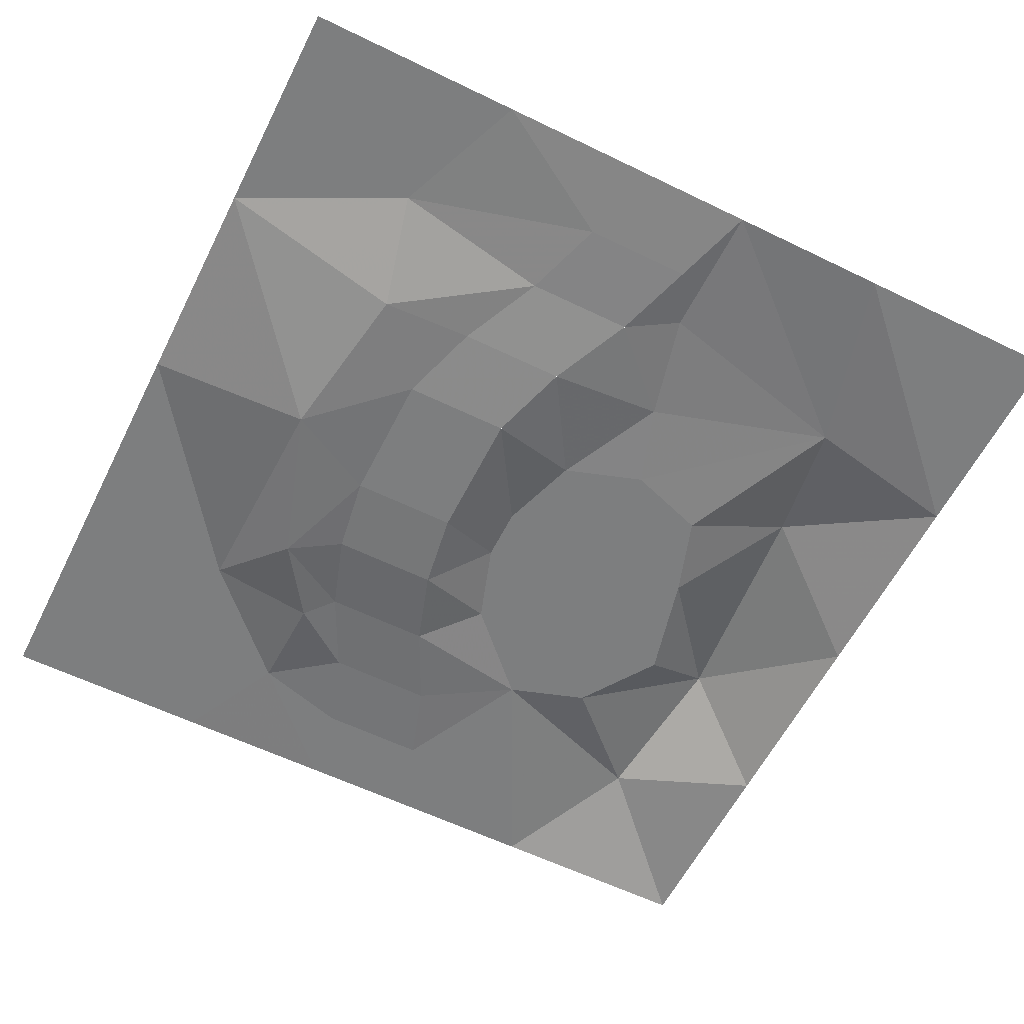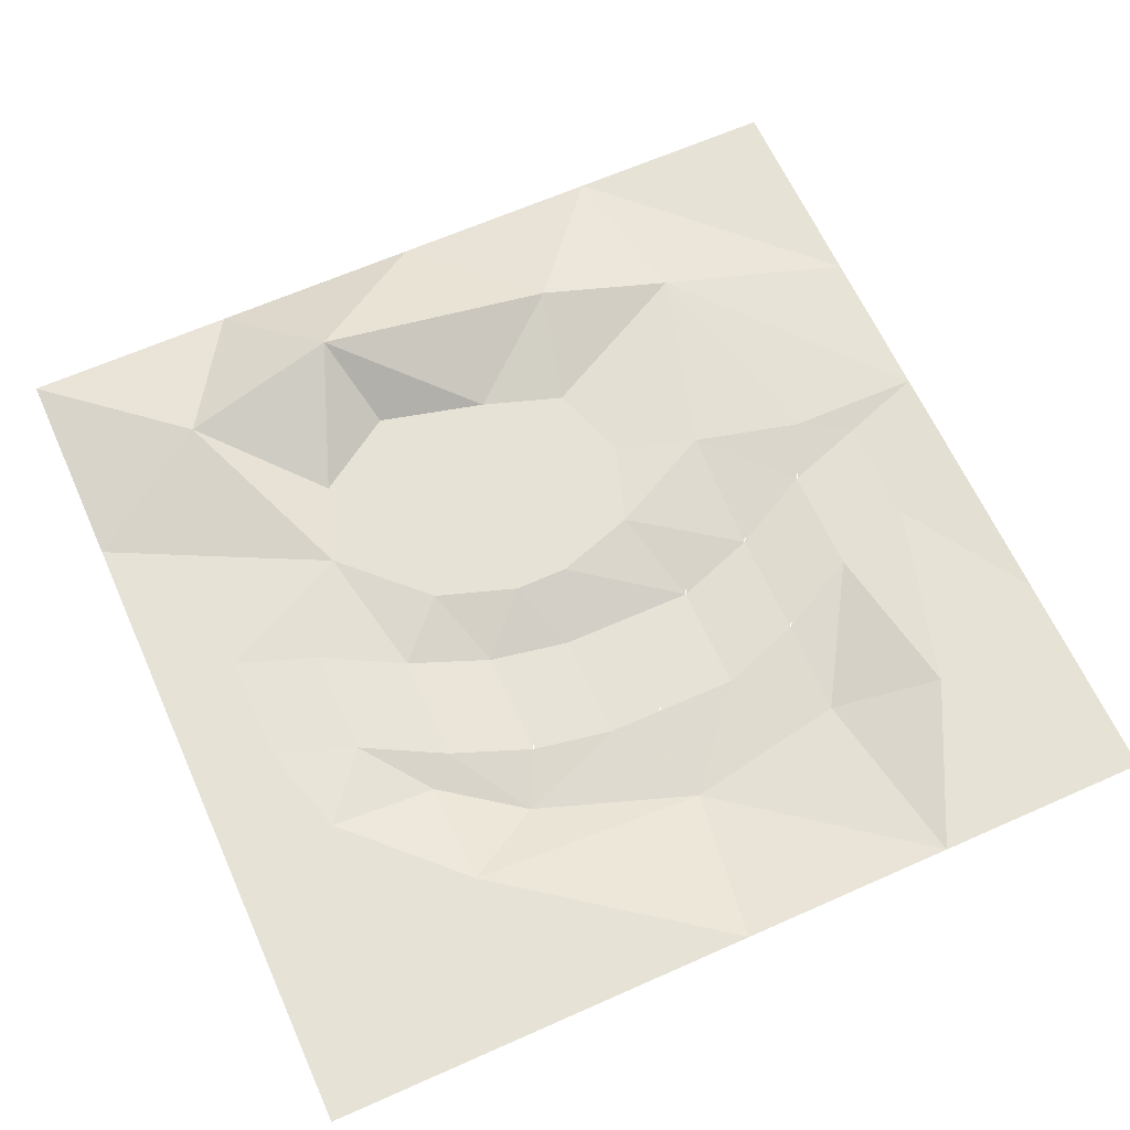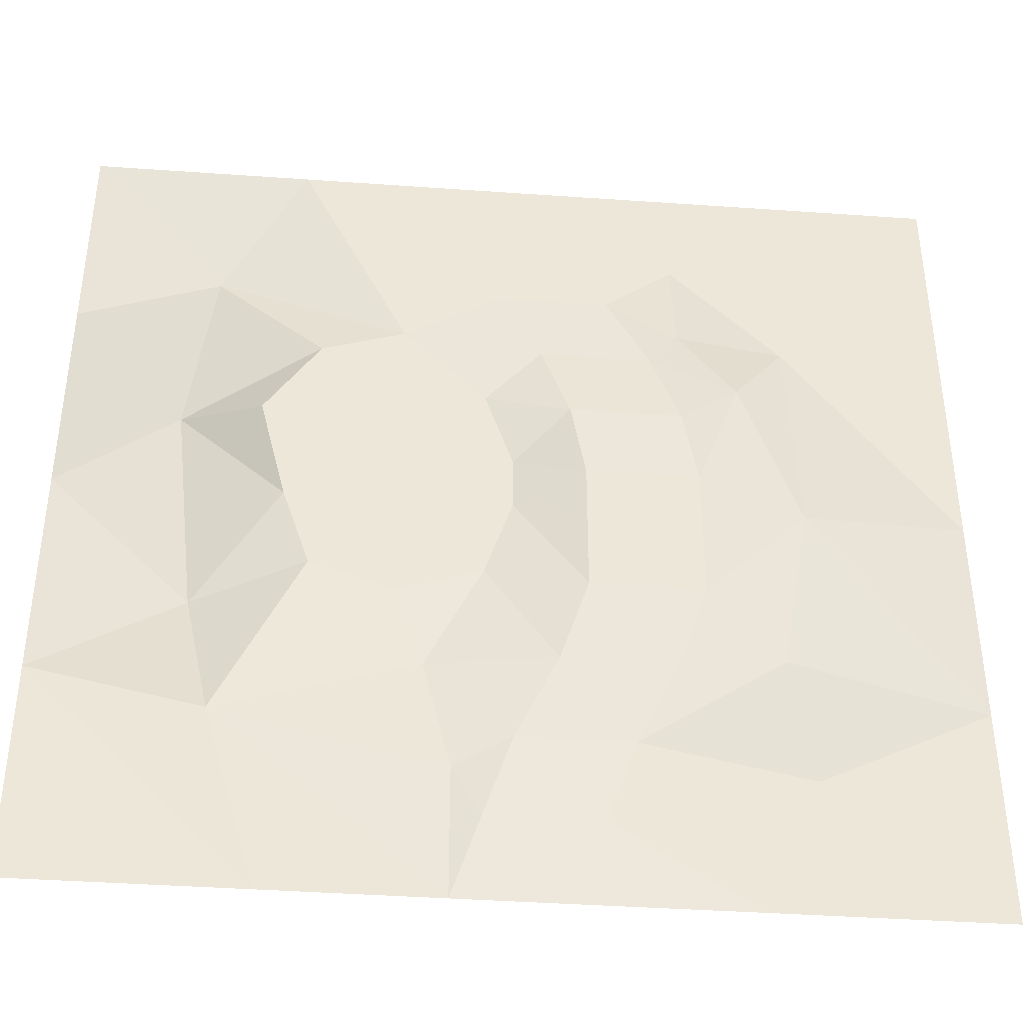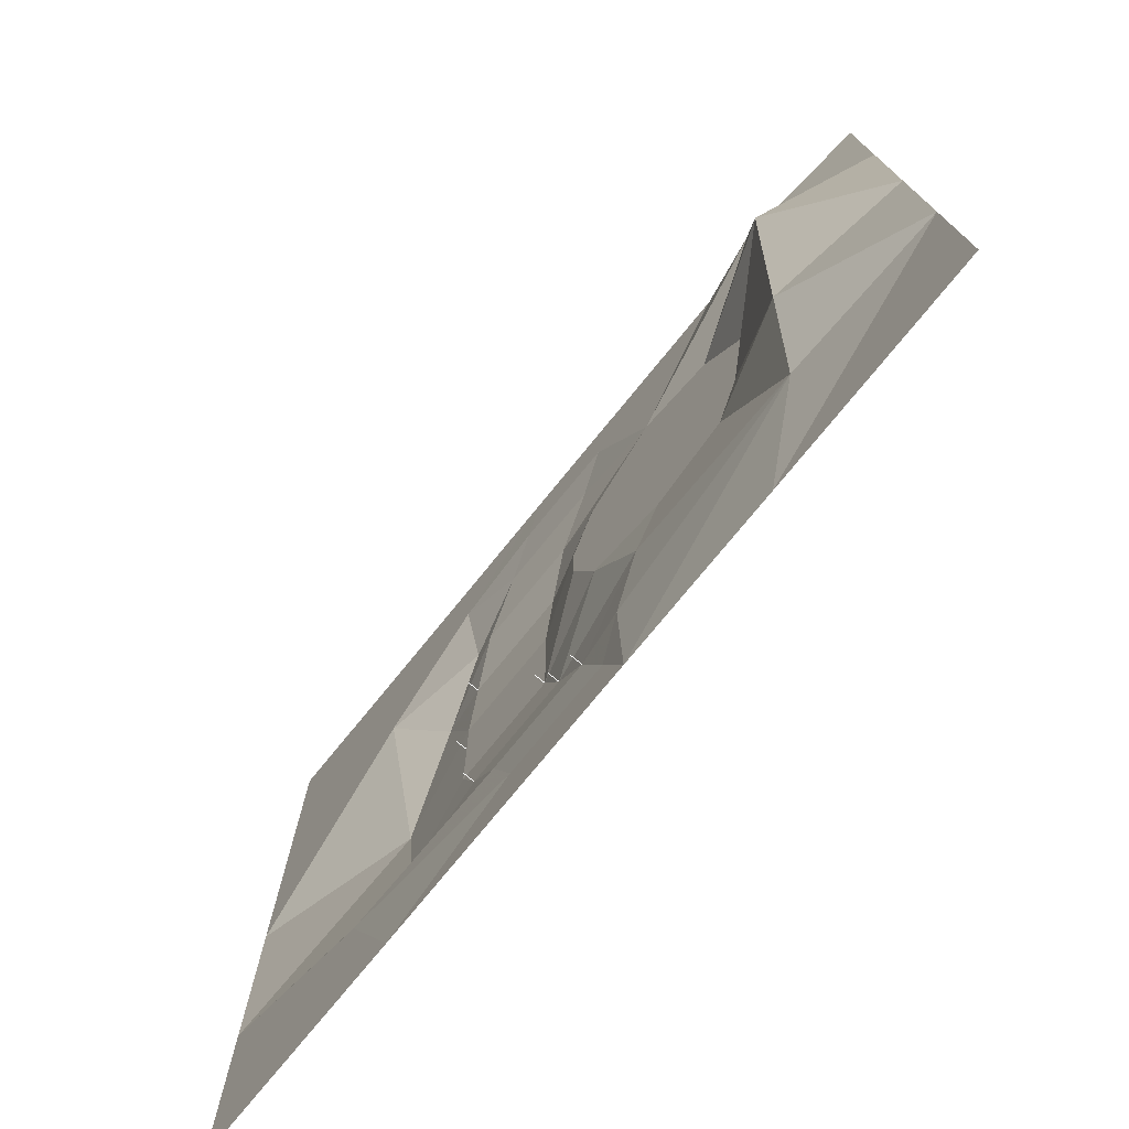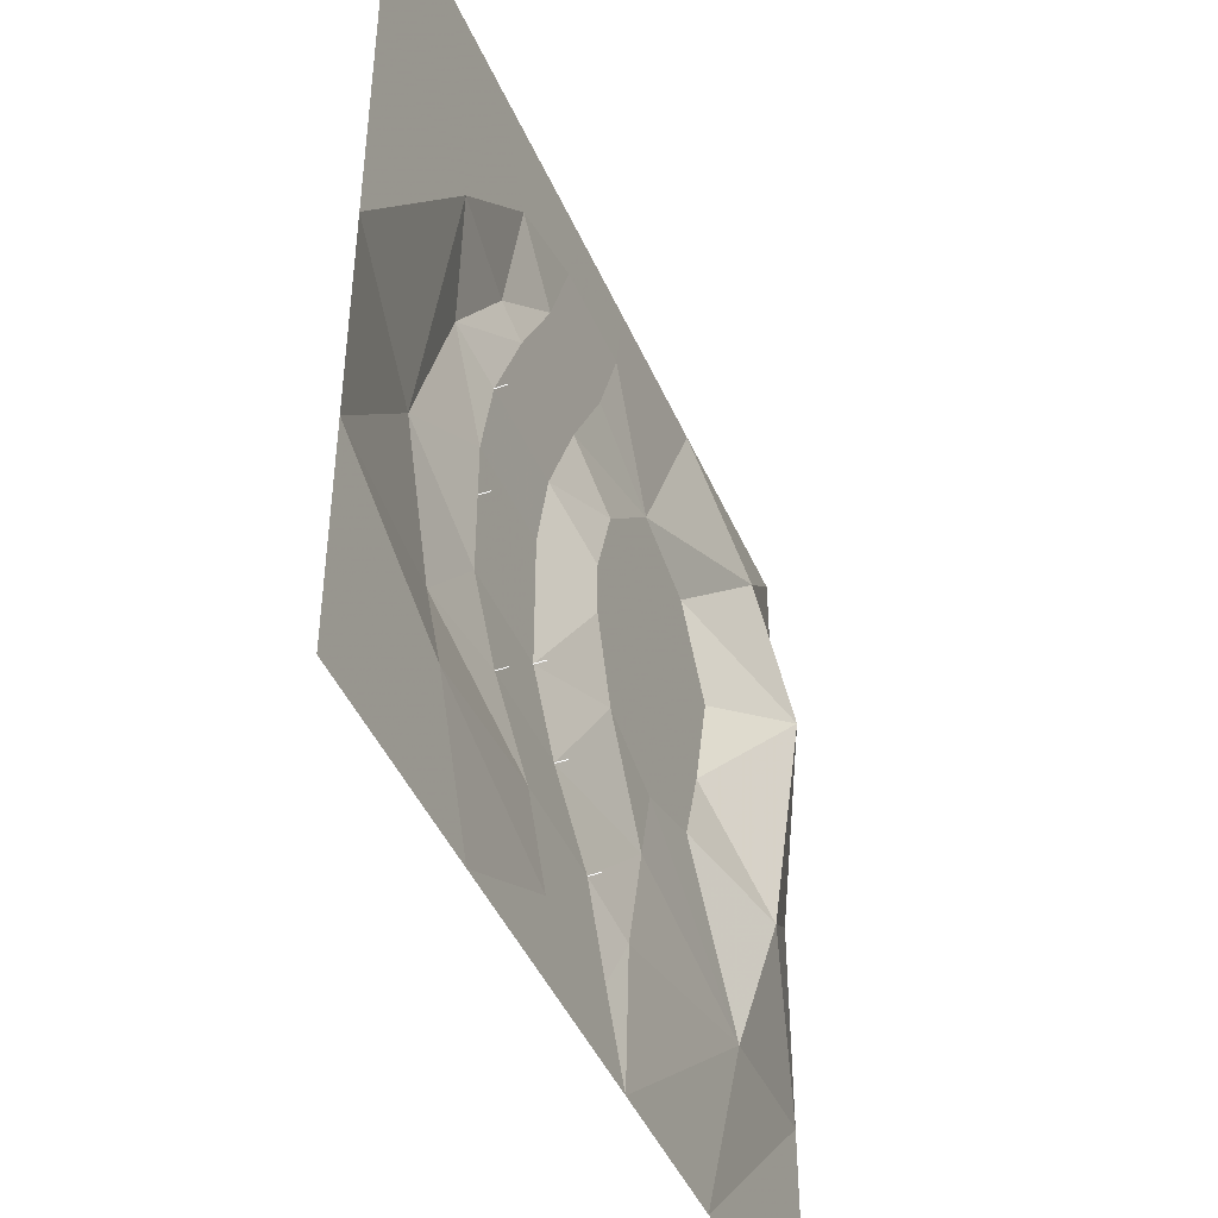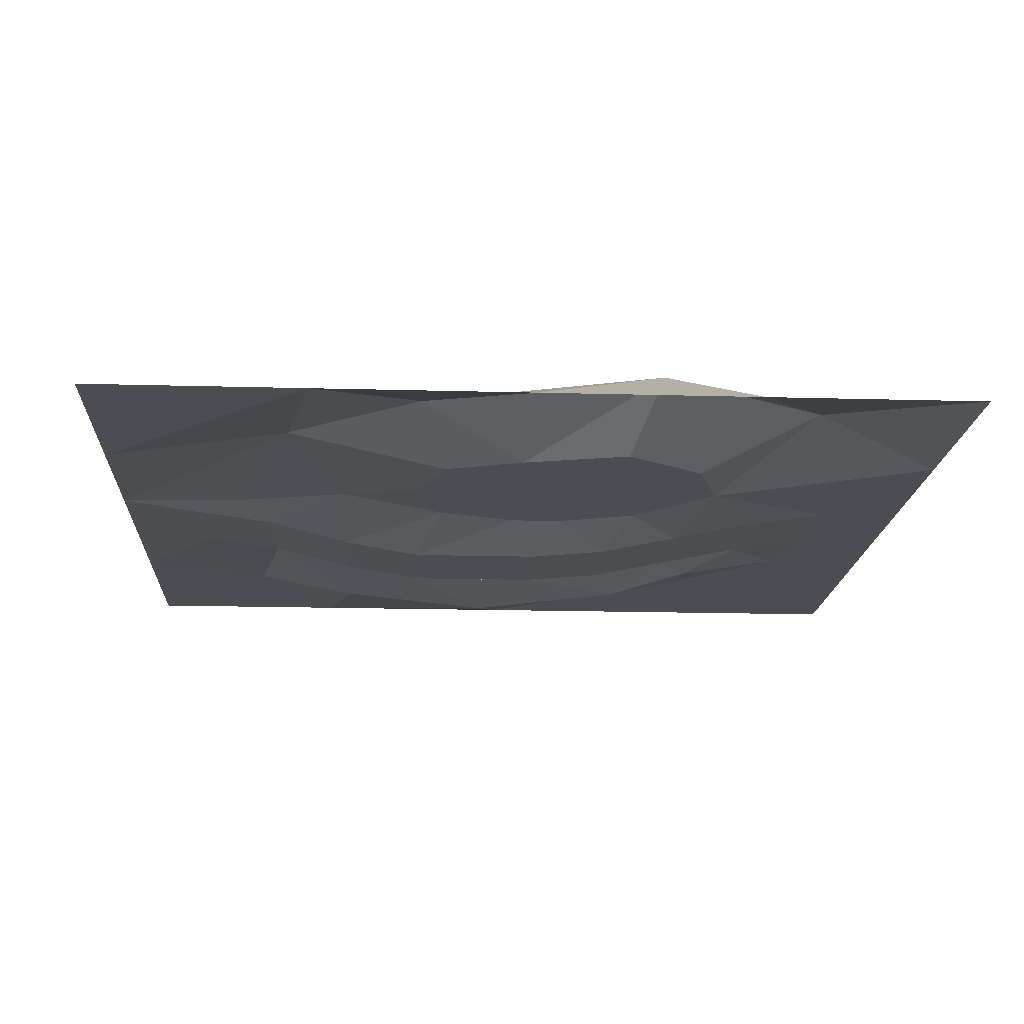
<metadata>
{"format":"obj","ext":"obj","renderer":"f3d","projection":"perspective","resolution":1024,"background":"white","views":[{"elev":-59.3,"azim":-26.6,"up":"+Z"},{"elev":63.9,"azim":-114.2,"up":"+Z"},{"elev":-40.1,"azim":175.0,"up":"+Y"},{"elev":-75.9,"azim":50.8,"up":"+Y"},{"elev":-44.9,"azim":-67.4,"up":"+Y"},{"elev":-16.4,"azim":86.7,"up":"+Z"}]}
</metadata>
<code>
v -2.56 20.48 0.02
v -3.2 16.64 0.02
v 2.56 20.48 0.02
v 1.92 16.64 0.02
v 0.64 12.8 -0.18
v -4.48 12.8 -0.18
v -1.28 8.96 -0.5
v -6.4 8.96 -0.5
v -2.56 5.12 -0.98
v -7.68 5.12 -0.98
v -3.2 1.28 -1.14
v -8.32 1.28 -1.14
v -3.2 -1.28 -1.14
v -8.32 -1.28 -1.14
v -3.2 -5.12 -1.14
v -8.32 -5.12 -1.14
v -1.92 -8.96 -0.82
v -7.04 -8.96 -0.82
v 0 -12.8 -0.34
v -5.12 -12.8 -0.34
v 1.28 -16.64 -0.18
v -3.84 -16.64 -0.18
v 2.56 -20.48 0.02
v -2.56 -20.48 0.02
v -10.24 -20.48 0.01
v -12.8 -14.08 0.01
v -20.48 -20.48 0.01
v -20.48 -10.24 0.01
v -11.52 -8.96 -1.29
v -12.8 -1.28 -1.77
v -20.48 0 0.01
v -12.8 10.24 0.01
v -10.24 6.4 -1.45
v -7.68 10.24 -0.81
v -7.68 15.36 0.01
v -20.48 10.24 0.01
v -20.48 20.48 0.01
v -10.24 20.48 0.01
v 5.12 10.24 0.01
v 1.28 6.4 0.01
v 0 2.56 0.01
v 0 0 0.01
v 1.28 -3.84 0.01
v 3.84 -8.96 0.17
v 2.56 -14.08 0.17
v 10.24 20.48 0.01
v 14.08 14.08 1.45
v 20.48 20.48 0.01
v 20.48 10.24 0.01
v 15.36 6.4 2.73
v 20.48 0 0.01
v 14.08 -5.12 1.77
v 8.96 8.96 0.01
v 11.52 5.12 0.01
v 10.24 0 0.01
v 20.48 -10.24 0.01
v 12.8 -11.52 0.49
v 8.96 -3.84 0.01
v 5.12 -5.12 0.01
v 10.24 -20.48 0.01
v 20.48 -20.48 0.01
v 0 -12.8 0.14
v 0 -12.8 0.22
v -1.92 -8.96 -0.34
v -1.92 -8.96 -0.26
v -3.2 -5.12 -0.66
v -3.2 -5.12 -0.58
v -7.68 5.12 -0.5
v -7.68 5.12 -0.42
v -8.32 -1.28 -0.66
v -8.32 -1.28 -0.58
v -7.04 -8.96 -0.34
v -7.04 -8.96 -0.26
l 19 62
l 62 63
l 17 64
l 64 65
l 15 66
l 66 67
l 10 68
l 68 69
l 14 70
l 70 71
l 18 72
l 72 73
f 2 1 3
f 3 4 2
f 2 4 5
f 5 6 2
f 10 9 11
f 11 12 10
f 12 11 13
f 13 14 12
f 14 13 15
f 15 16 14
f 16 15 17
f 17 18 16
f 20 19 21
f 21 22 20
f 22 21 23
f 23 24 22
f 22 24 25
f 22 25 26
f 26 25 27
f 27 28 26
f 20 22 26
f 20 26 29
f 18 20 29
f 16 18 29
f 16 29 30
f 30 29 28
f 28 29 26
f 30 28 31
f 30 31 32
f 30 32 33
f 30 33 12
f 30 12 14
f 30 14 16
f 12 33 10
f 10 33 8
f 8 33 34
f 34 33 32
f 34 32 35
f 35 6 34
f 34 6 8
f 32 31 36
f 32 36 37
f 32 37 38
f 38 35 32
f 35 38 1
f 1 2 35
f 35 2 6
f 5 4 39
f 5 39 7
f 7 39 40
f 7 40 9
f 9 40 41
f 9 41 11
f 11 41 42
f 11 42 13
f 13 42 15
f 15 42 43
f 15 43 17
f 17 43 44
f 17 44 19
f 19 44 45
f 19 45 21
f 21 45 23
f 39 4 3
f 3 46 39
f 39 46 47
f 47 46 48
f 47 48 49
f 47 49 50
f 50 49 51
f 50 51 52
f 39 47 53
f 53 47 50
f 53 50 54
f 54 50 55
f 55 50 52
f 52 51 56
f 52 56 57
f 52 57 58
f 52 58 55
f 58 57 59
f 59 57 44
f 44 57 45
f 45 57 23
f 23 57 60
f 60 57 56
f 56 61 60
f 59 44 43
f 59 43 42
f 42 58 59
f 58 42 41
f 41 55 58
f 55 41 40
f 40 54 55
f 54 40 39
f 39 53 54
f 7 8 6
f 7 6 5
f 9 10 8
f 9 8 7
f 19 20 17
f 17 20 18

</code>
